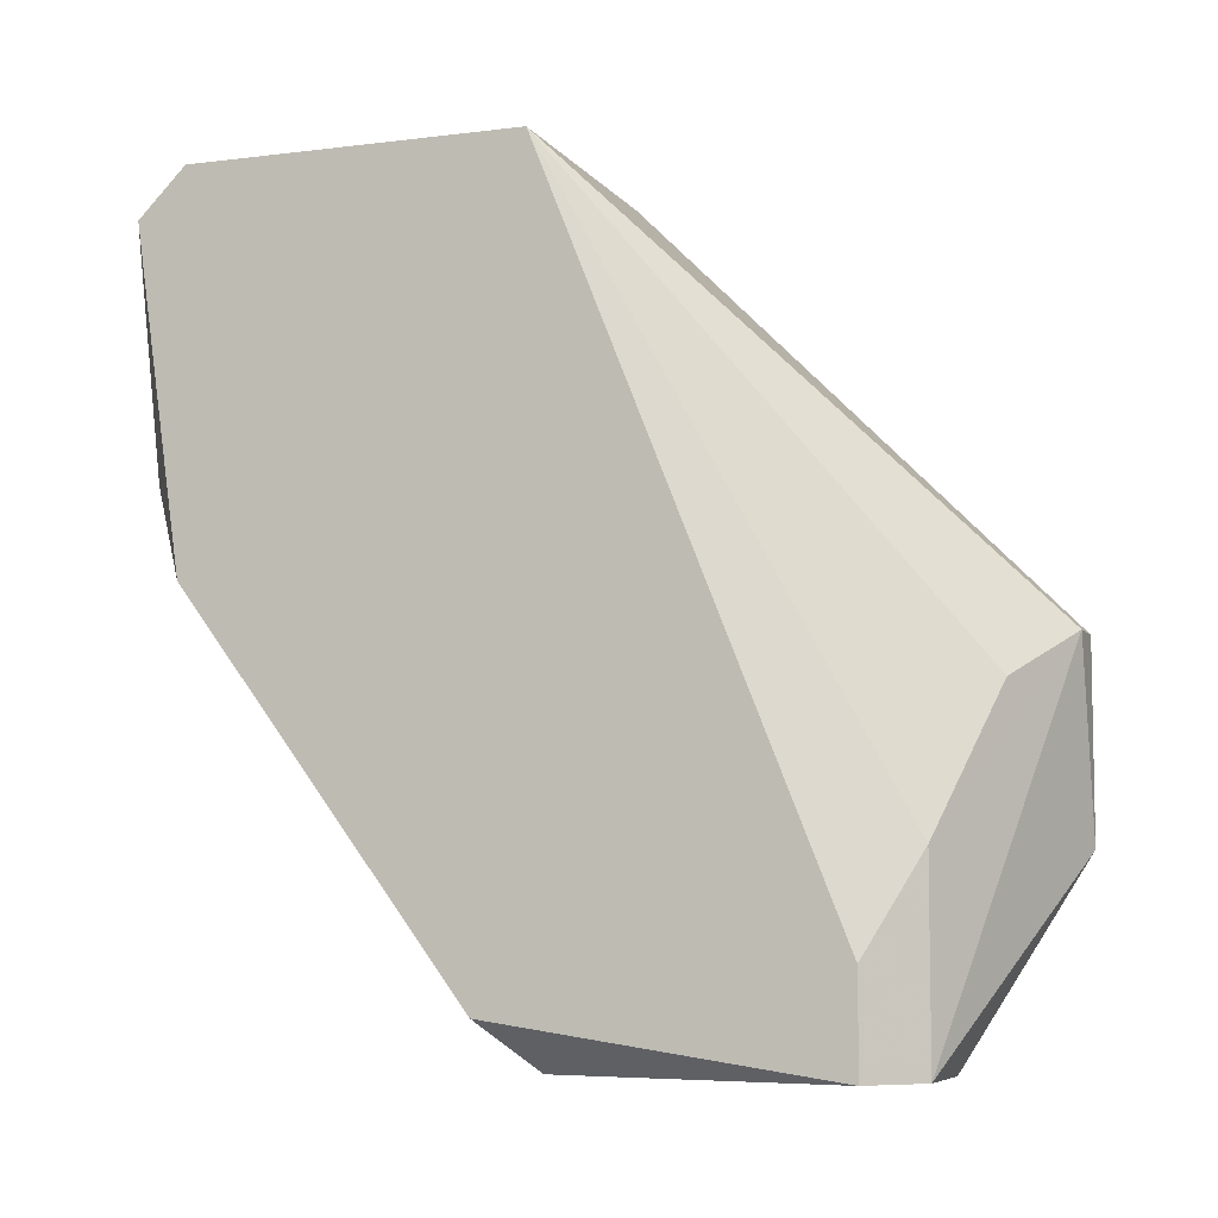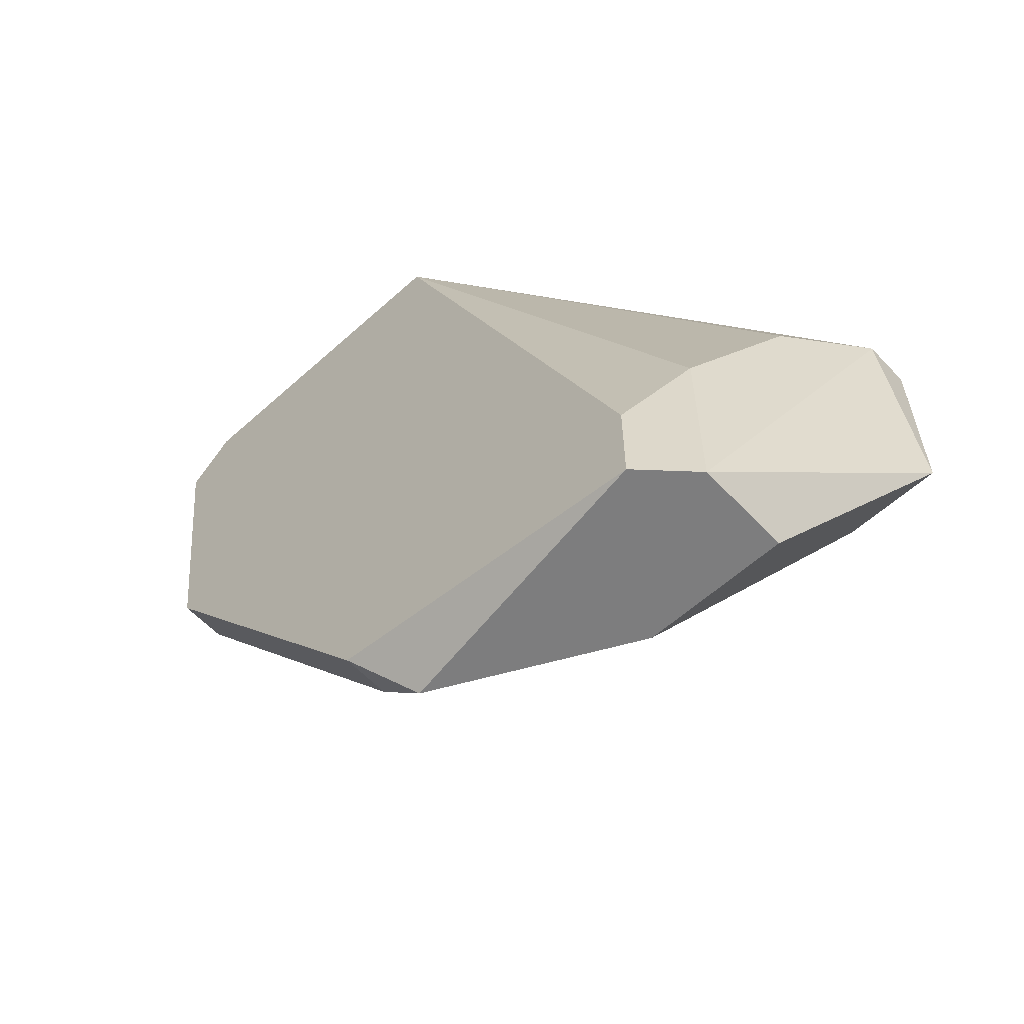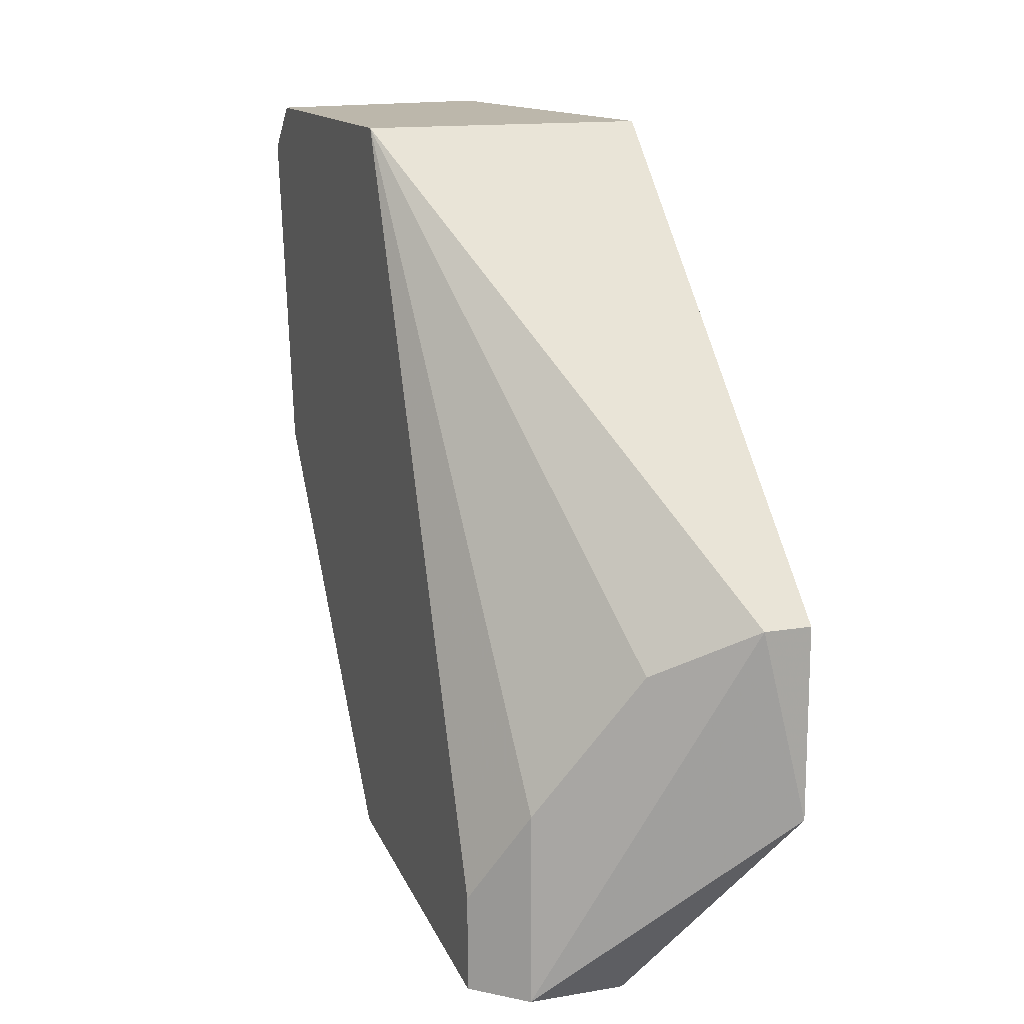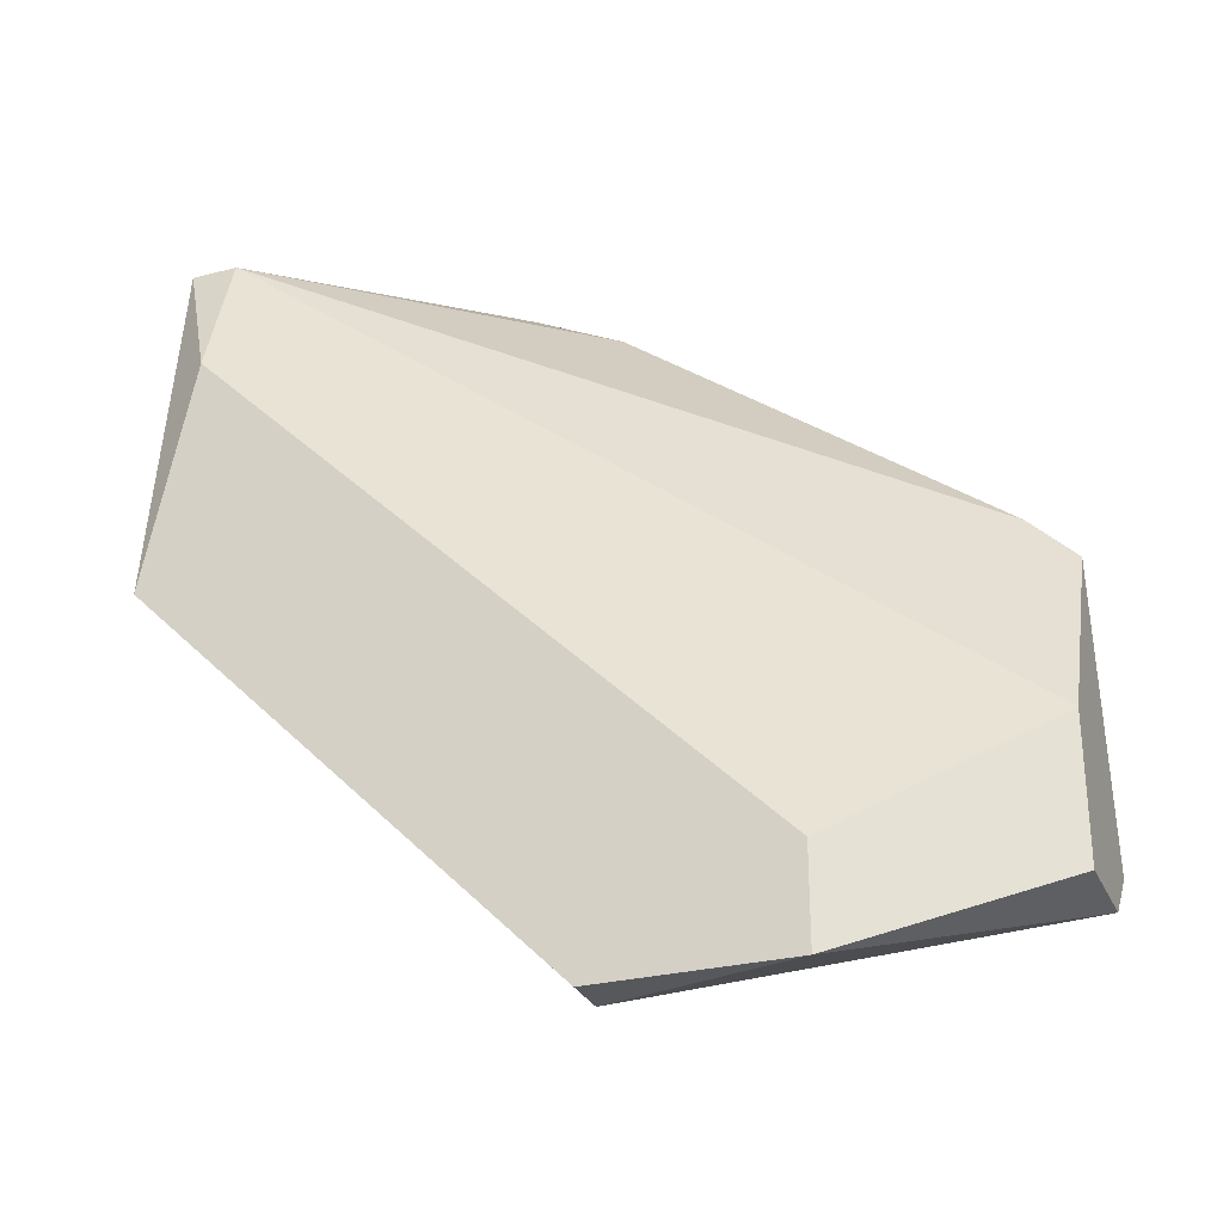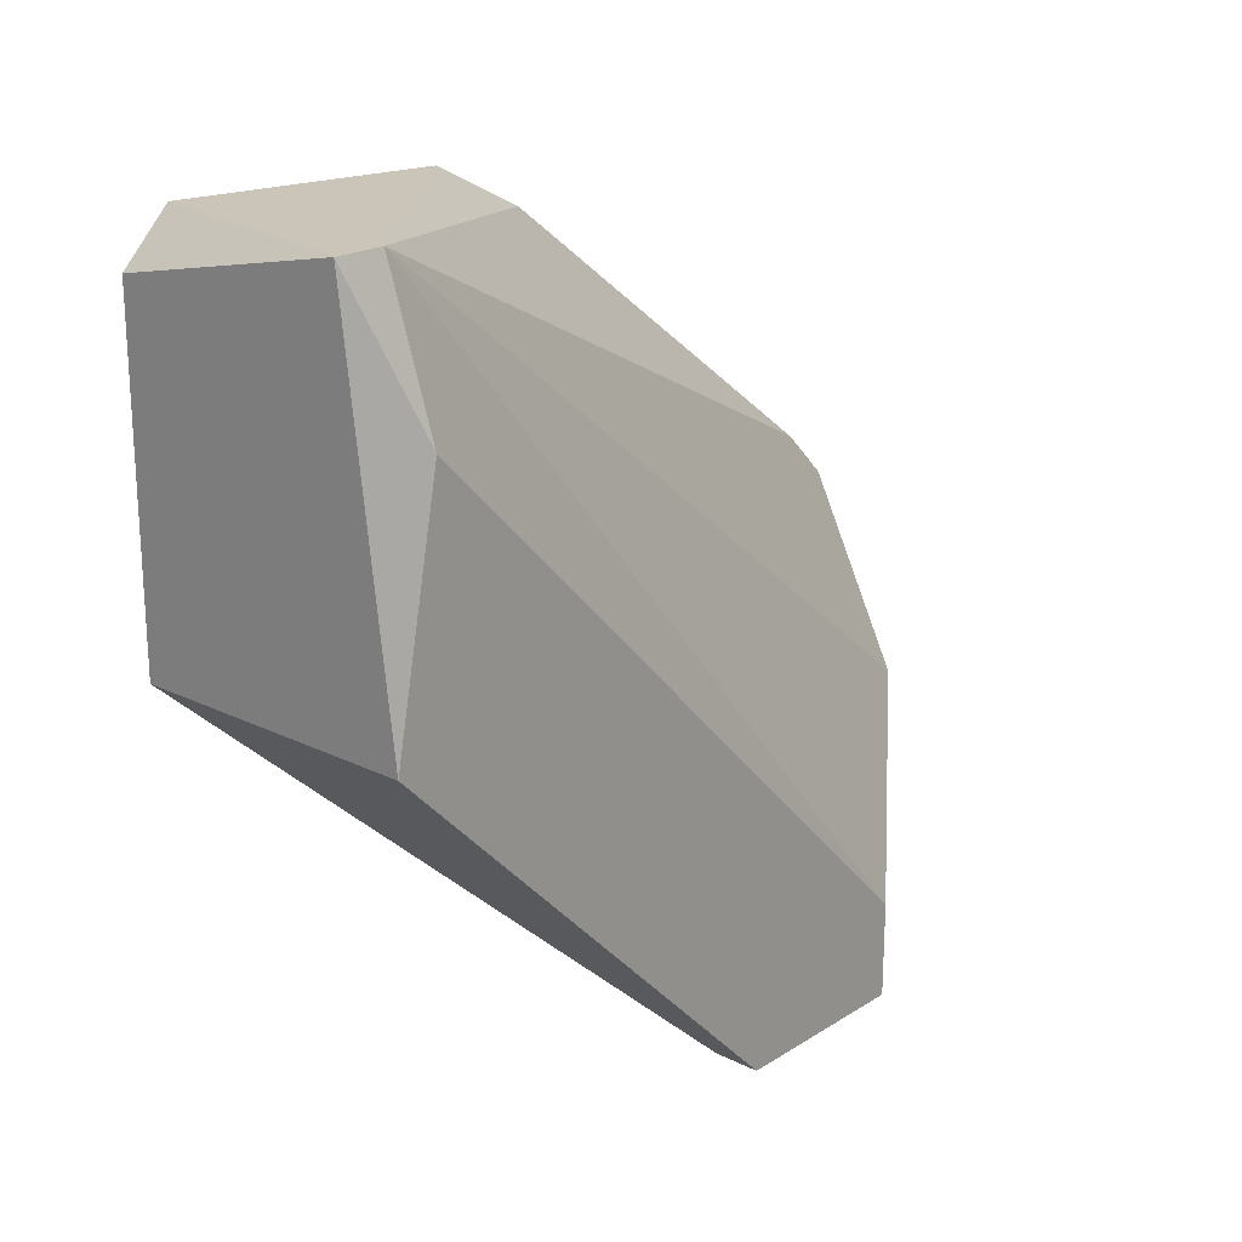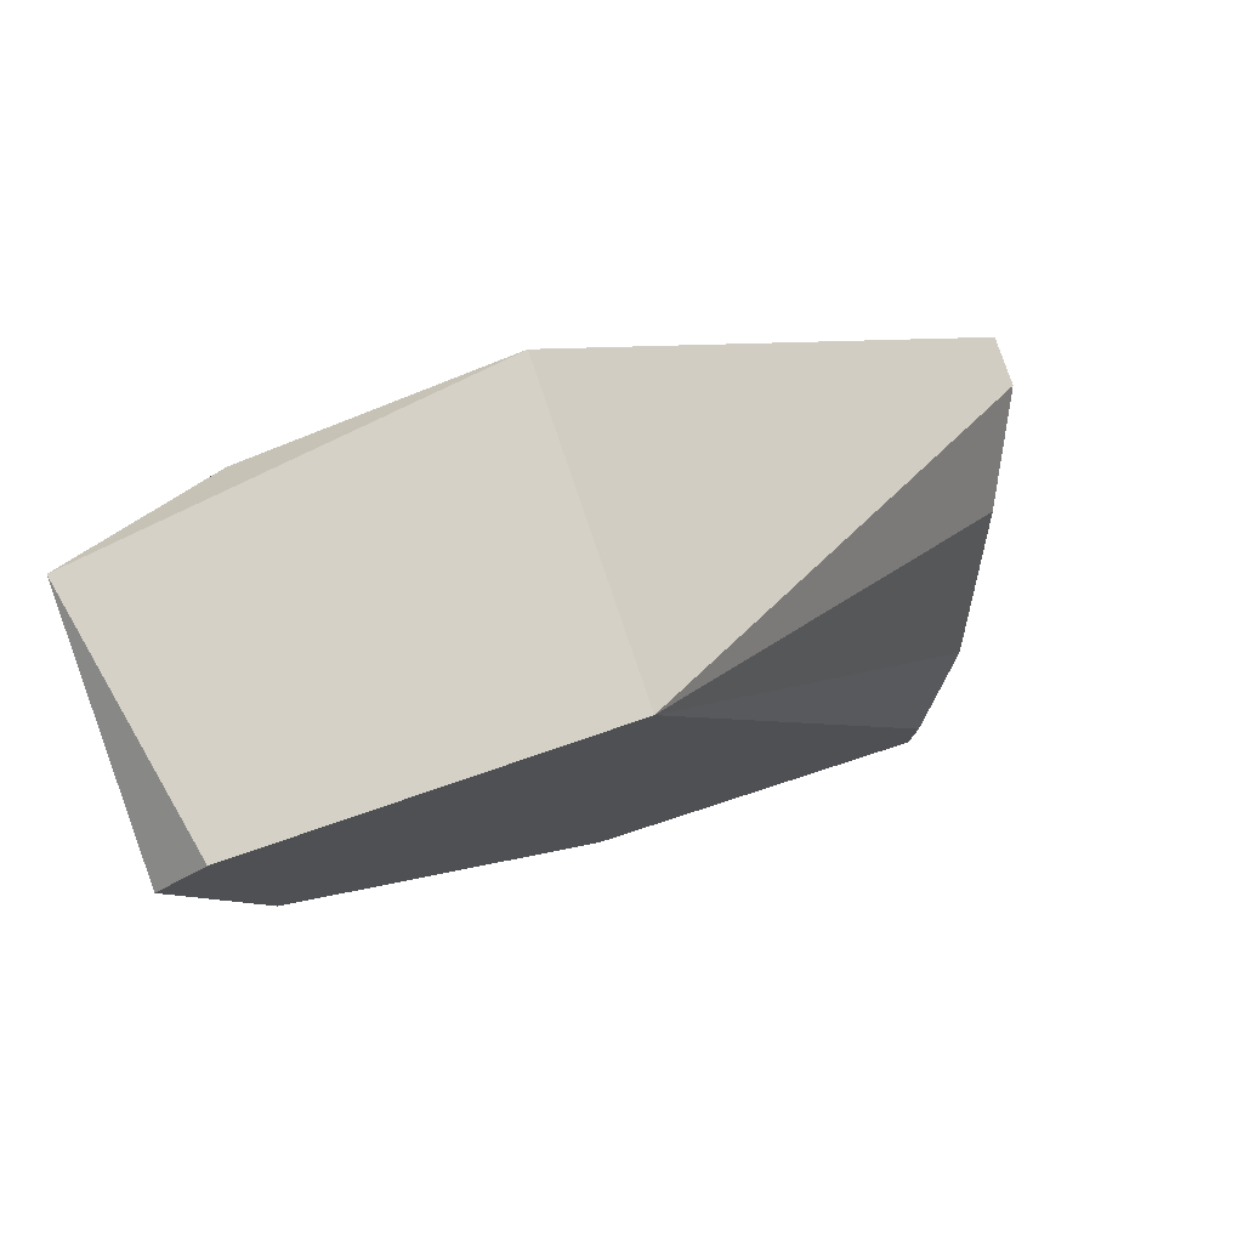
<metadata>
{"format":"obj","ext":"obj","renderer":"f3d","projection":"perspective","resolution":1024,"background":"white","views":[{"elev":-6.7,"azim":-69.9,"up":"+Z"},{"elev":-59.2,"azim":-47.2,"up":"+Z"},{"elev":14.4,"azim":-20.3,"up":"+Z"},{"elev":-28.6,"azim":111.0,"up":"+Y"},{"elev":20.5,"azim":41.7,"up":"+Y"},{"elev":79.5,"azim":-108.8,"up":"+Z"}]}
</metadata>
<code>
v -0.01255 0.002778 0.003119
v -0.01255 0.002 0.01558
v -0.01255 -0.002672 0.00234
v -0.01255 -0.002672 0.003898
v -0.01255 0.008229 0.0148
v -0.01255 0.007449 0.009346
v -0.01255 0.007449 0.01558
v -0.01021 -0.001113 0.00234
v -0.01021 -0.004228 0.007791
v -0.01021 -0.003449 0.00234
v -0.01177 0.002778 0.003119
v -0.01177 0.002 0.00234
v -0.01177 0.008229 0.0109
v -0.01177 -0.003449 0.00234
v -0.01177 -0.003449 0.005455
v -0.01177 0.007449 0.009346
v -0.008654 0.008229 0.0148
v -0.008654 0.008229 0.01558
v -0.008654 -0.005008 0.008569
v -0.007875 0.002 0.01558
v -0.007875 -0.003449 0.005455
v -0.007875 -0.005008 0.008569
v -0.007875 -0.005008 0.005455
v -0.007875 0.005893 0.0148
f 1 16 11
f 3 2 1
f 18 17 5
f 1 2 5
f 18 2 20
f 20 2 19
f 5 17 13
f 3 1 12
f 8 3 12
f 20 23 21
f 8 17 21
f 23 8 21
f 17 18 24
f 18 20 24
f 21 17 24
f 20 21 24
f 23 19 14
f 3 8 14
f 15 3 14
f 19 15 14
f 23 20 22
f 20 19 22
f 19 23 22
f 1 5 6
f 5 13 6
f 2 18 7
f 18 5 7
f 5 2 7
f 13 17 16
f 1 6 16
f 6 13 16
f 19 2 9
f 2 15 9
f 15 19 9
f 8 23 10
f 23 14 10
f 14 8 10
f 2 3 4
f 3 15 4
f 15 2 4
f 17 8 11
f 12 1 11
f 8 12 11
f 16 17 11

</code>
